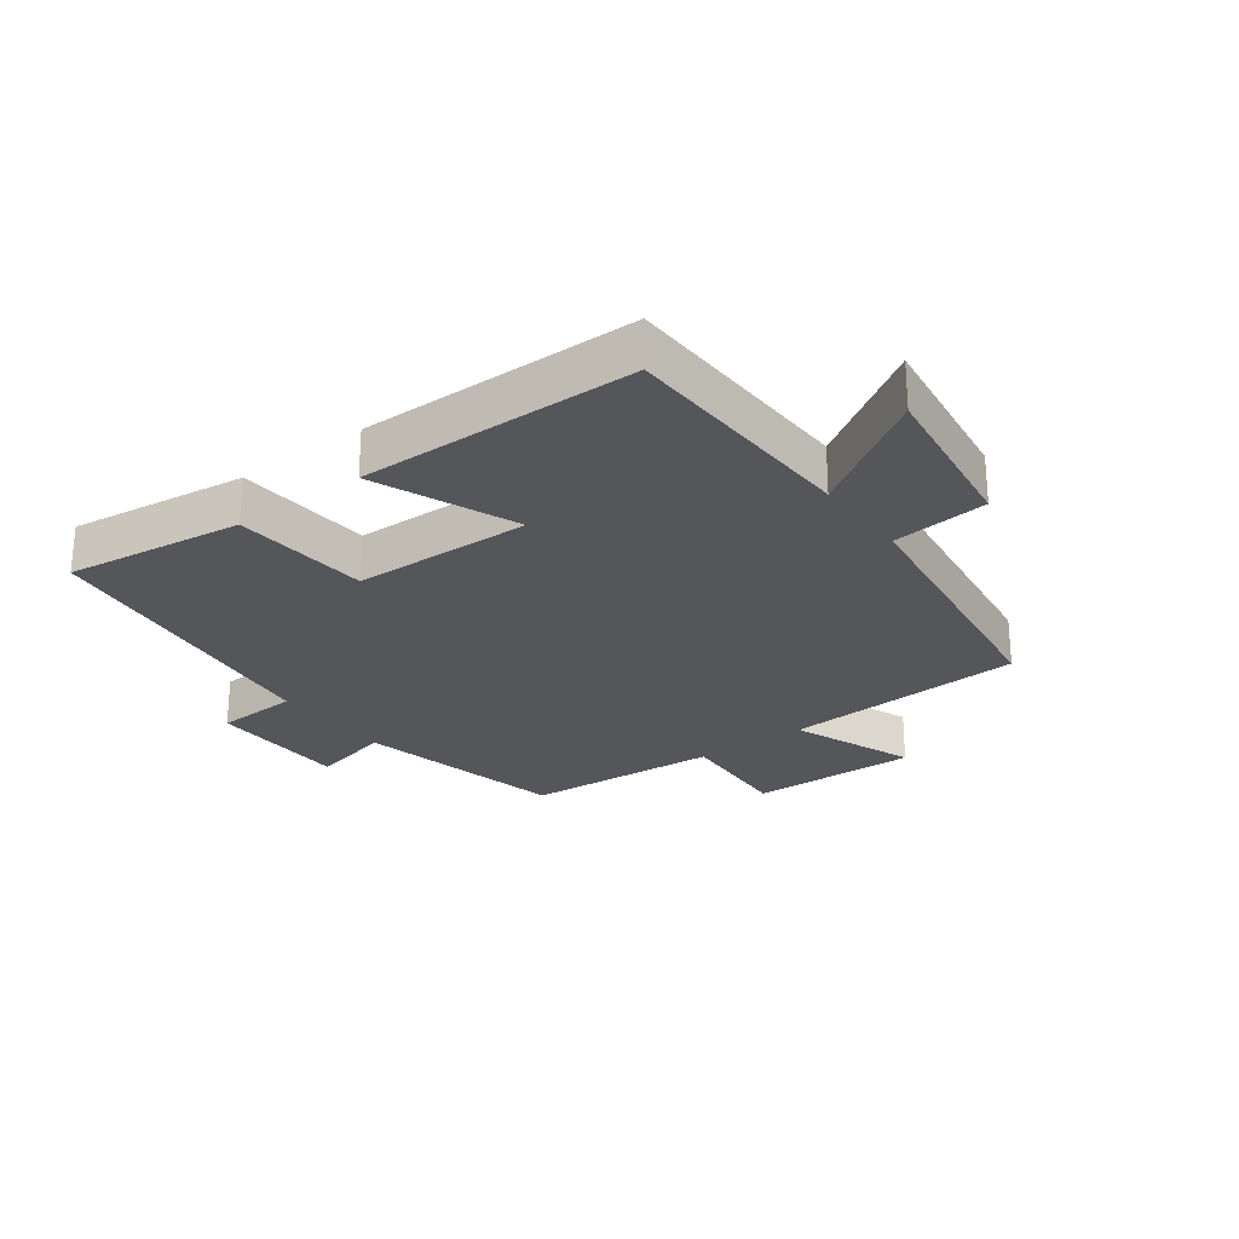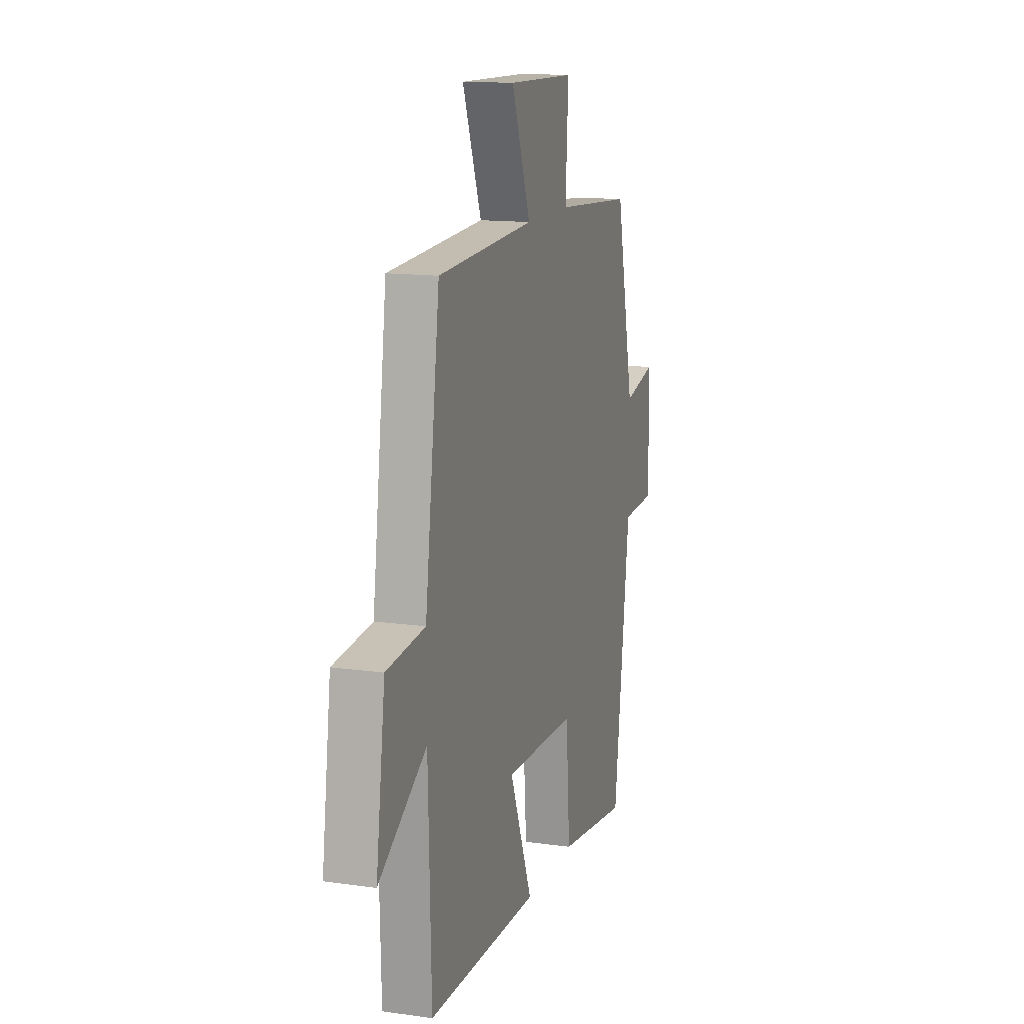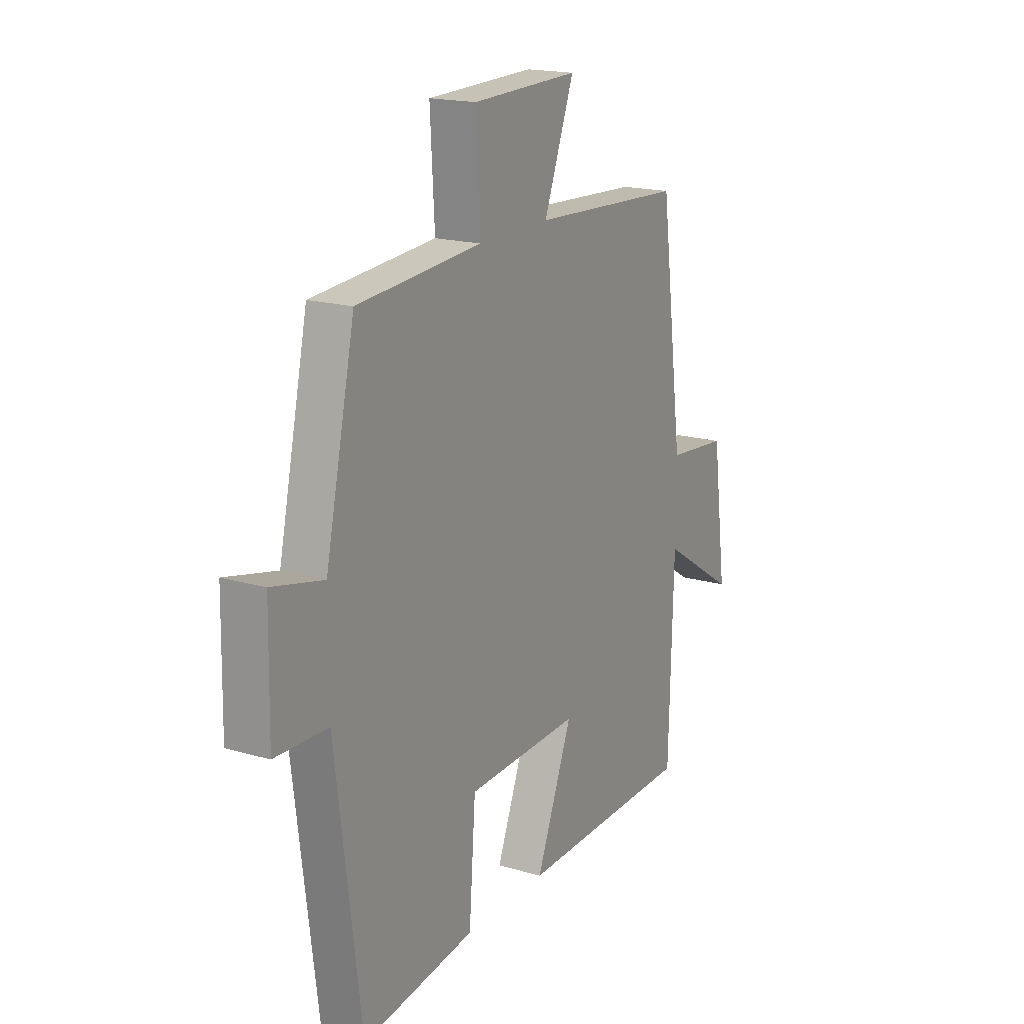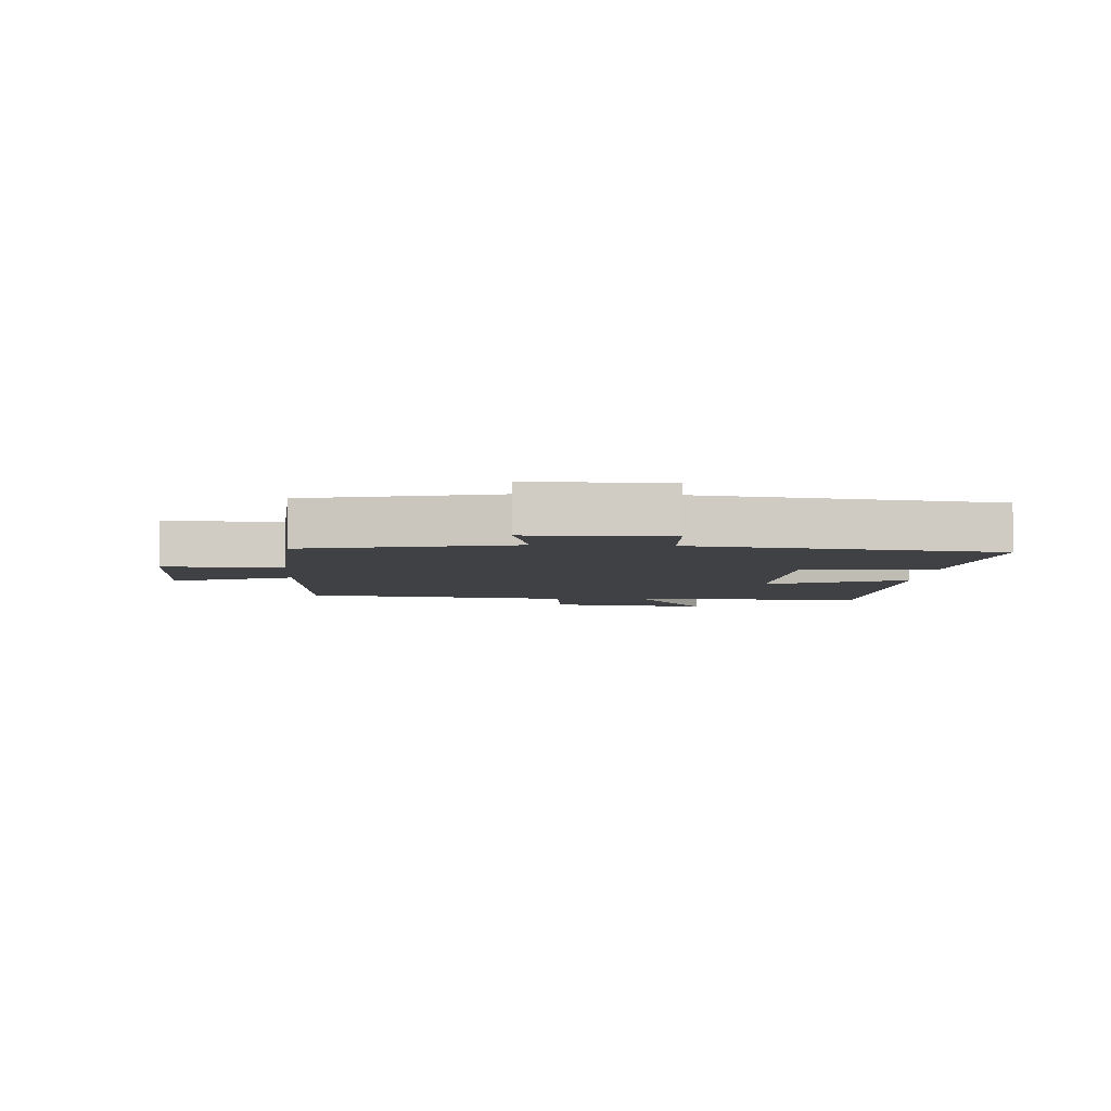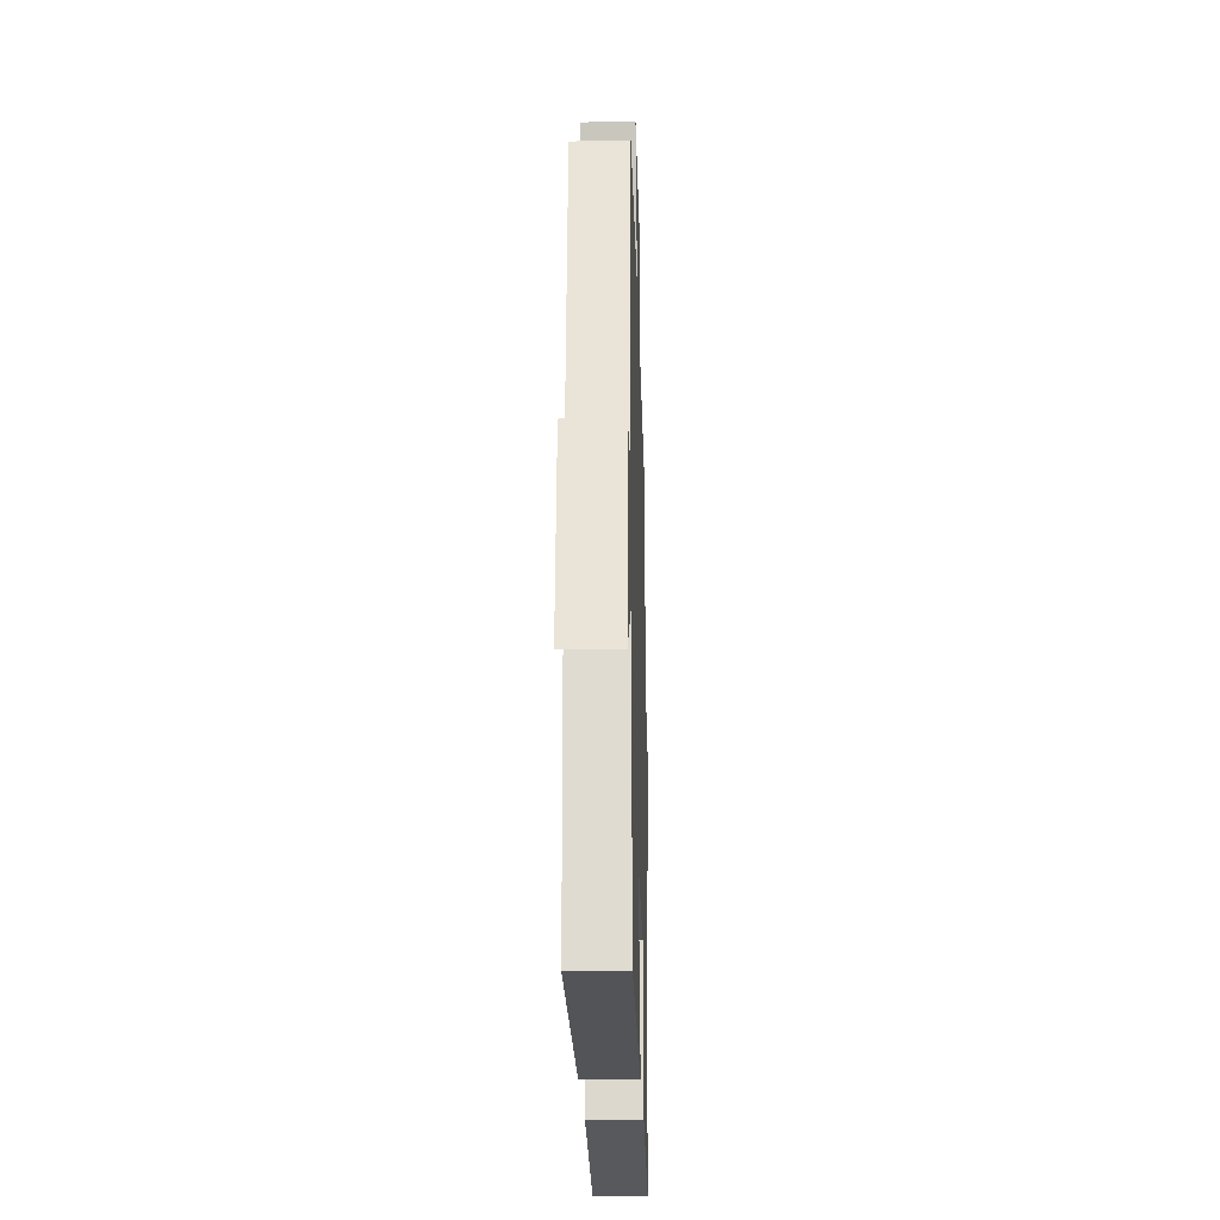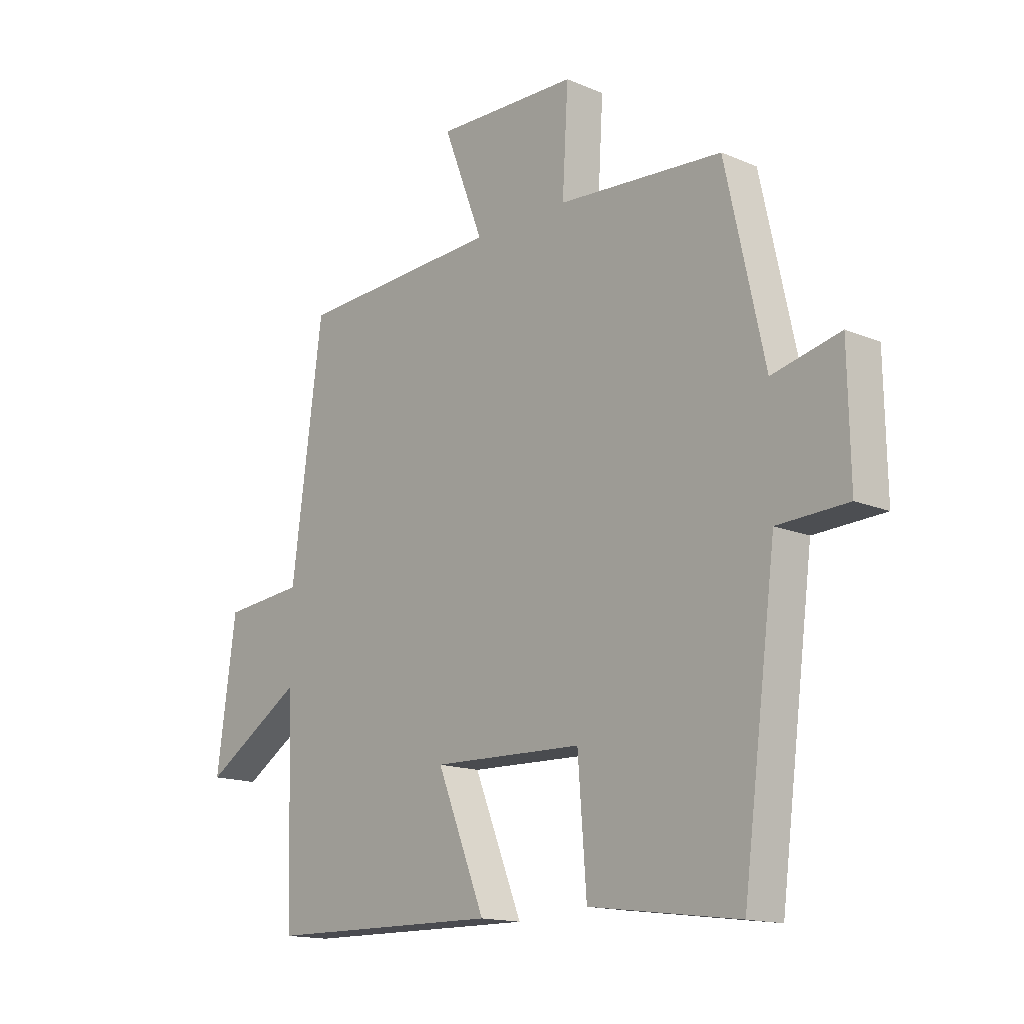
<metadata>
{"format":"obj","ext":"obj","renderer":"f3d","projection":"perspective","resolution":1024,"background":"white","views":[{"elev":-25.9,"azim":-143.4,"up":"+Y"},{"elev":13.9,"azim":-72.6,"up":"+Z"},{"elev":18.1,"azim":119.5,"up":"+Z"},{"elev":-5.3,"azim":86.4,"up":"+Y"},{"elev":-22.3,"azim":-88.4,"up":"+Z"},{"elev":-15.1,"azim":47.9,"up":"+Z"}]}
</metadata>
<code>
v 0.437 0.07 -0.537
v 0.157 0.07 -0.5
v 0.141 0.07 -0.285
v -0.141 0.07 -0.277
v -0.051 0.07 -0.5
v -0.489 0.07 -0.494
v -0.5 0.07 -0.113
v -0.687 0.07 -0.232
v -0.651 0.07 0.03
v -0.5 0.07 0.045
v -0.442 0.07 0.479
v -0.061 0.07 0.5
v -0.136 0.07 0.694
v 0.13 0.07 0.688
v 0.119 0.07 0.5
v 0.427 0.07 0.478
v 0.5 0.07 0.146
v 0.627 0.07 0.176
v 0.631 0.07 -0.046
v 0.5 0.07 -0.052
v 0.437 0 -0.537
v 0.157 0 -0.5
v 0.141 0 -0.285
v -0.141 0 -0.277
v -0.051 0 -0.5
v -0.489 0 -0.494
v -0.5 0 -0.113
v -0.687 0 -0.232
v -0.651 0 0.03
v -0.5 0 0.045
v -0.442 0 0.479
v -0.061 0 0.5
v -0.136 0 0.694
v 0.13 0 0.688
v 0.119 0 0.5
v 0.427 0 0.478
v 0.5 0 0.146
v 0.627 0 0.176
v 0.631 0 -0.046
v 0.5 0 -0.052
f 17 18 19 20
f 15 16 17 20
f 15 20 1 2
f 12 13 14 15
f 10 11 12 15
f 7 8 9 10
f 4 5 6 7
f 3 4 7 10
f 15 2 3
f 3 10 15
f 40 39 38 37
f 40 37 36 35
f 22 21 40 35
f 35 34 33 32
f 35 32 31 30
f 30 29 28 27
f 27 26 25 24
f 30 27 24 23
f 23 22 35
f 35 30 23
f 1 21 22 2
f 2 22 23 3
f 3 23 24 4
f 4 24 25 5
f 5 25 26 6
f 6 26 27 7
f 7 27 28 8
f 8 28 29 9
f 9 29 30 10
f 10 30 31 11
f 11 31 32 12
f 12 32 33 13
f 13 33 34 14
f 14 34 35 15
f 15 35 36 16
f 16 36 37 17
f 17 37 38 18
f 18 38 39 19
f 19 39 40 20
f 20 40 21 1

</code>
